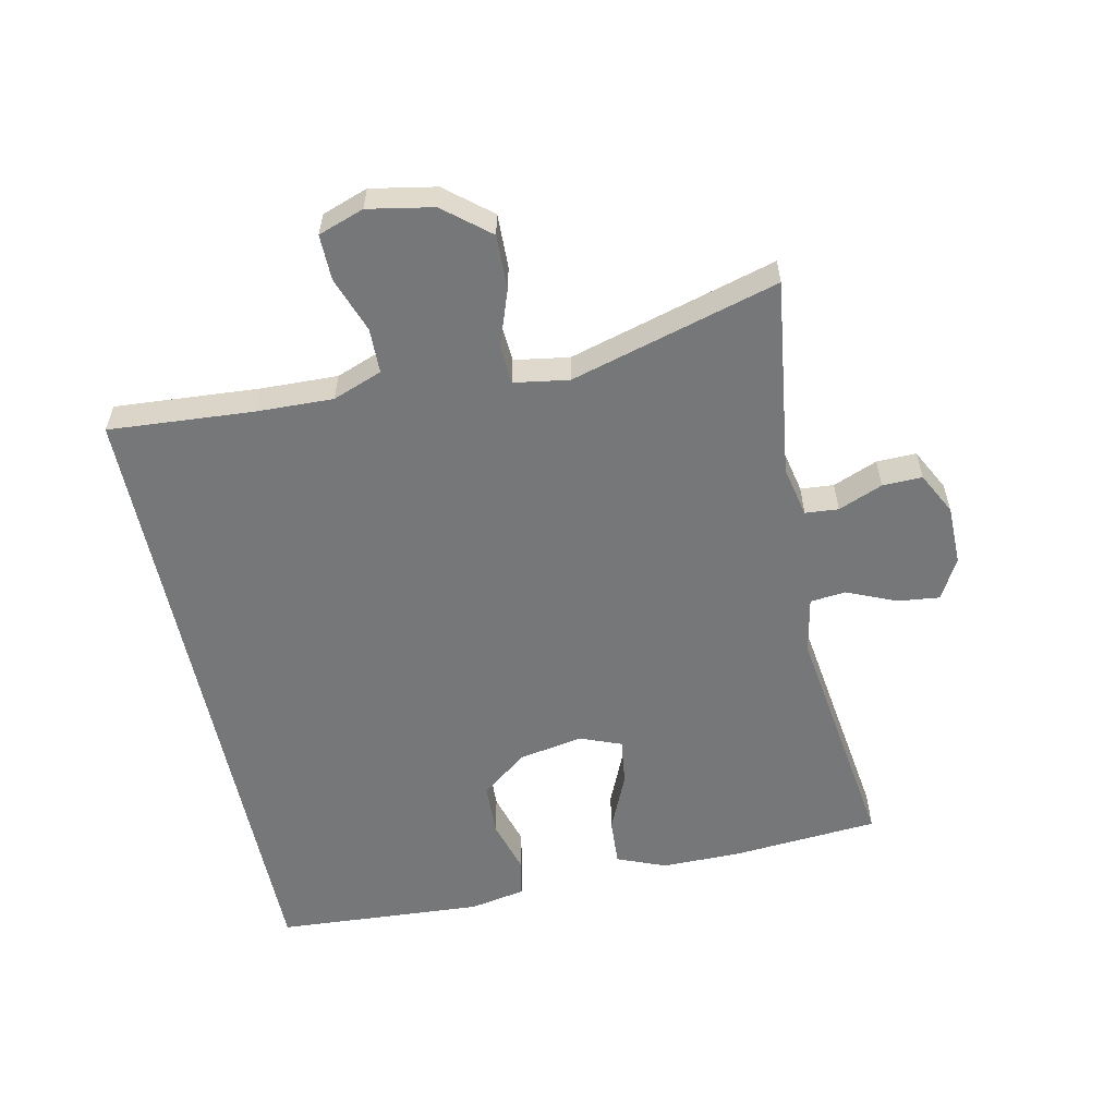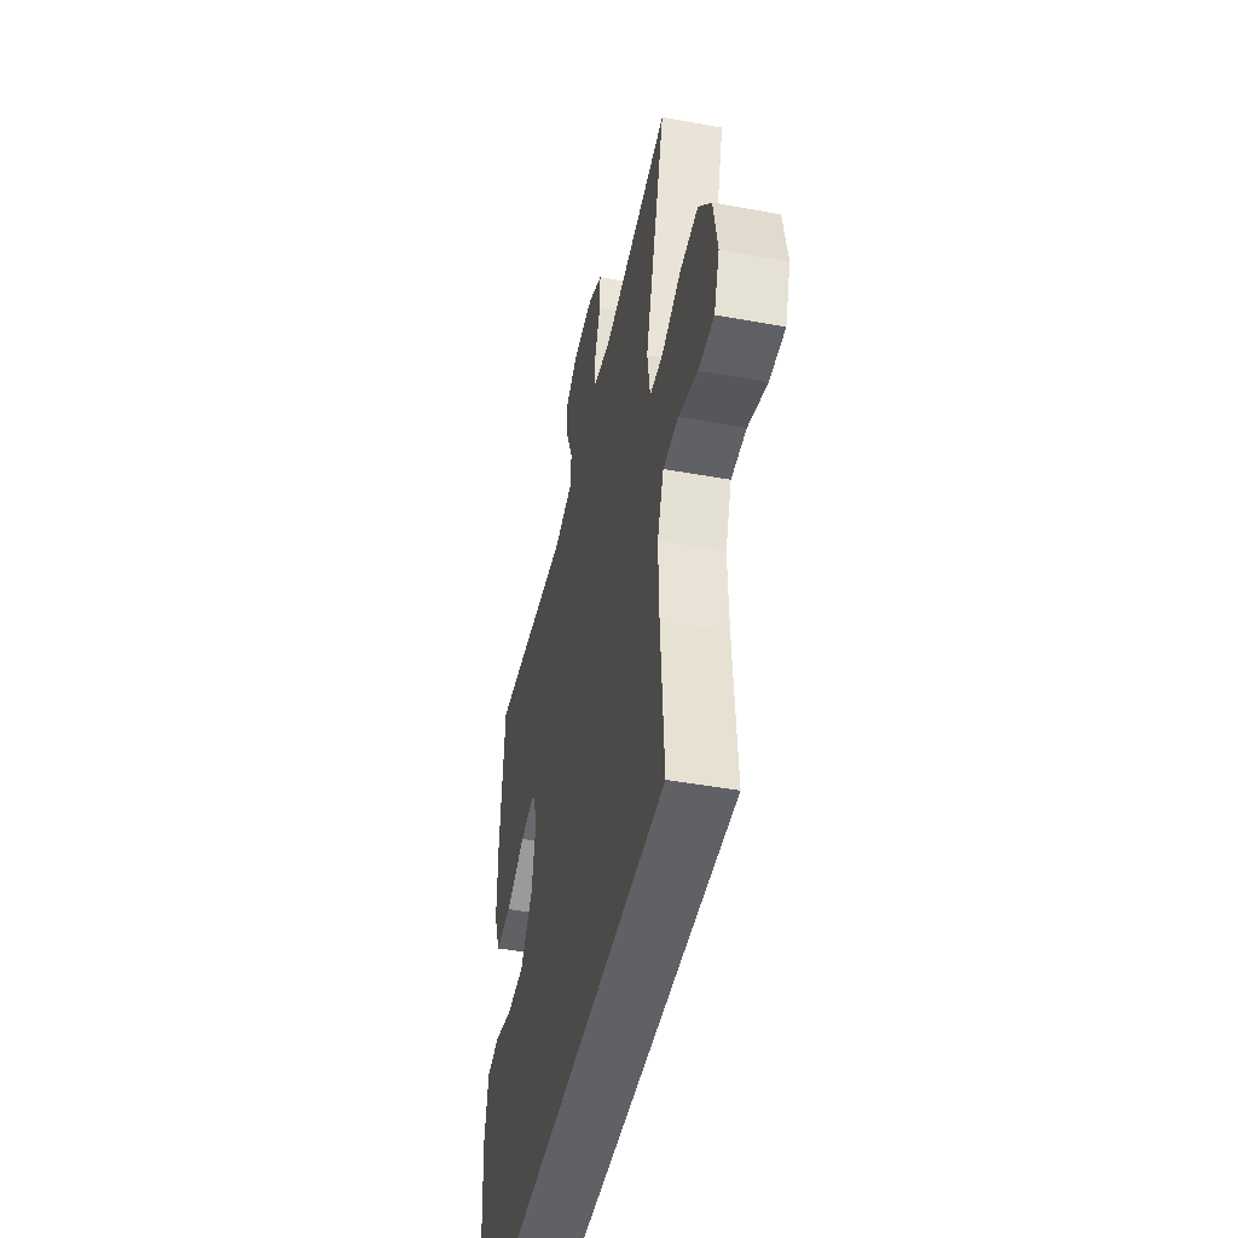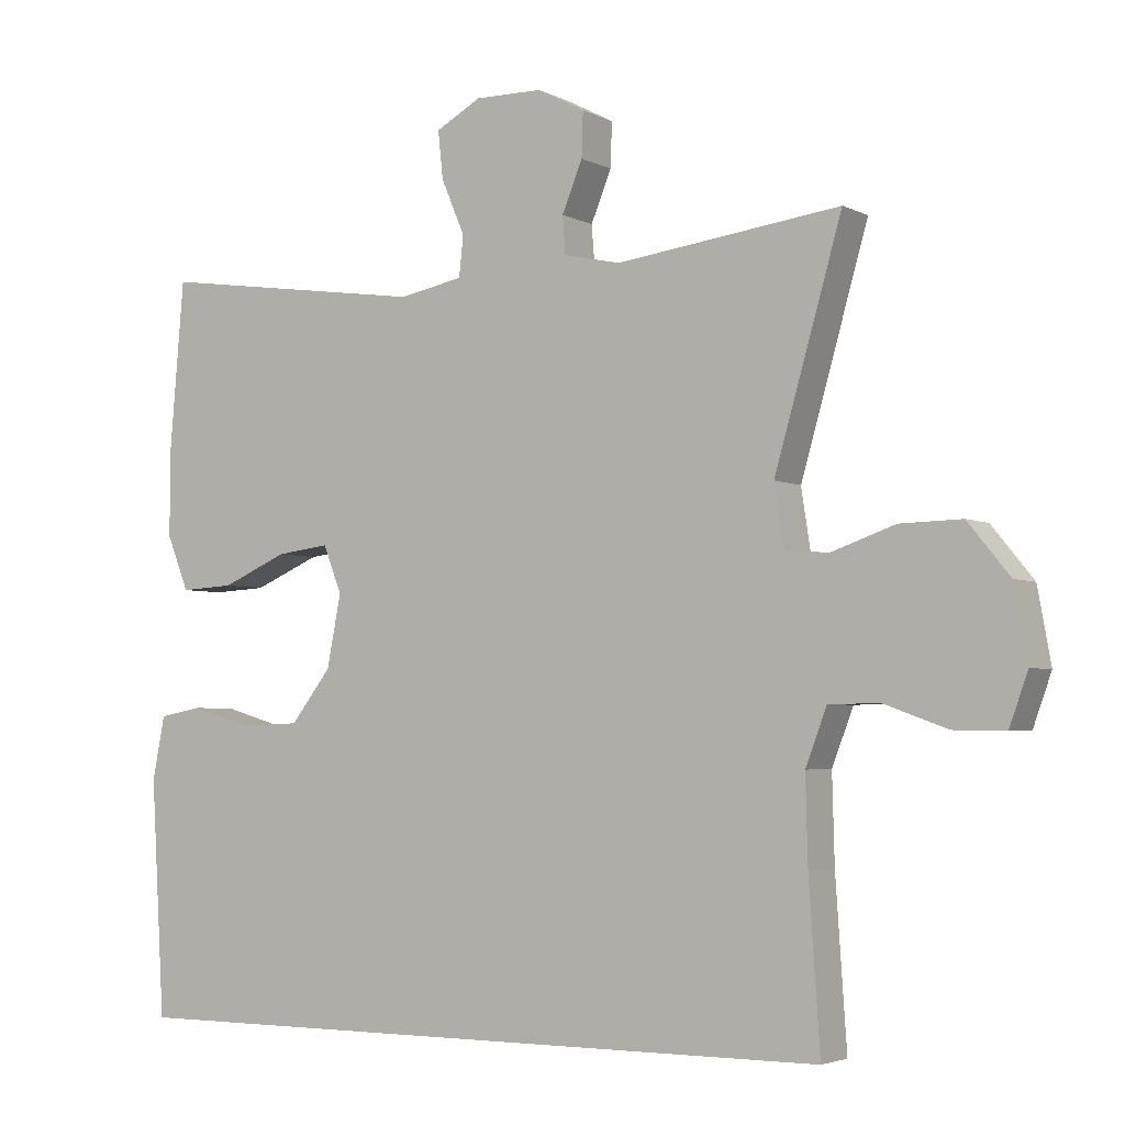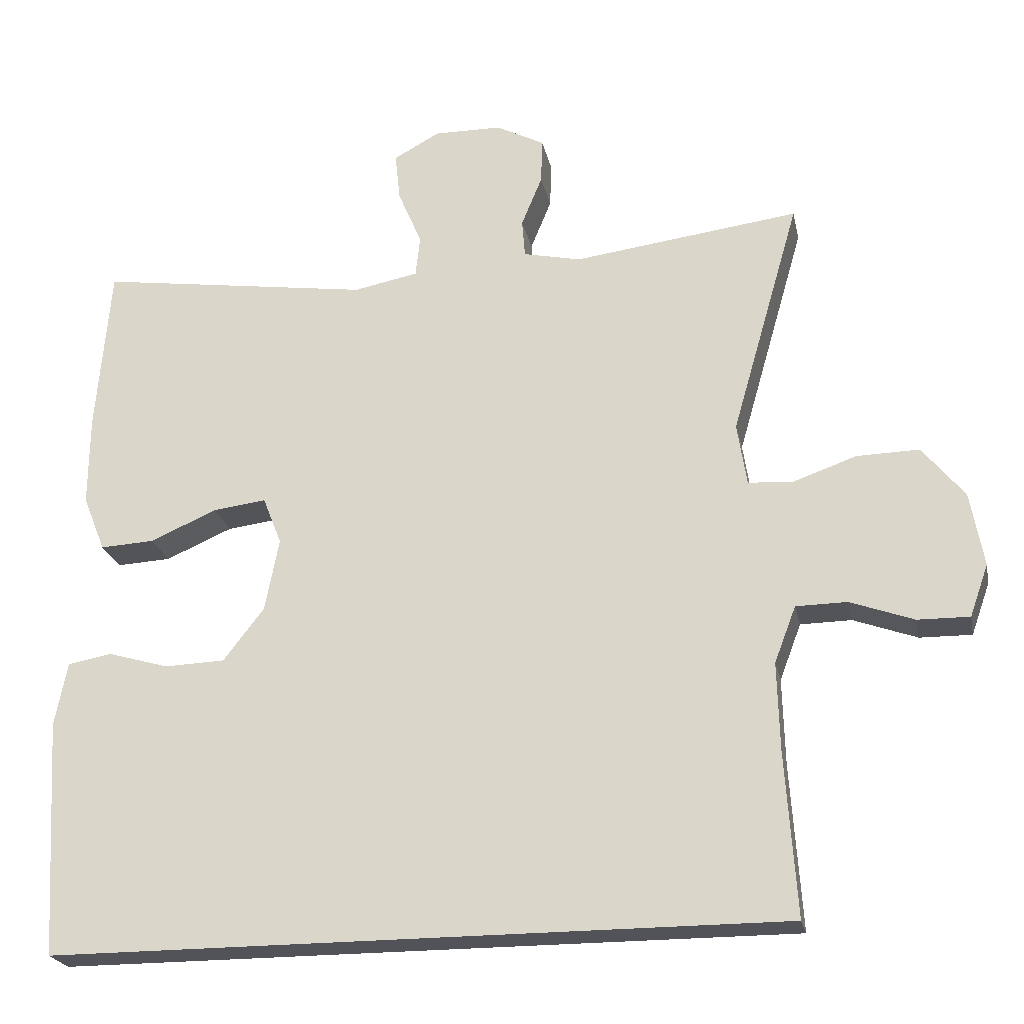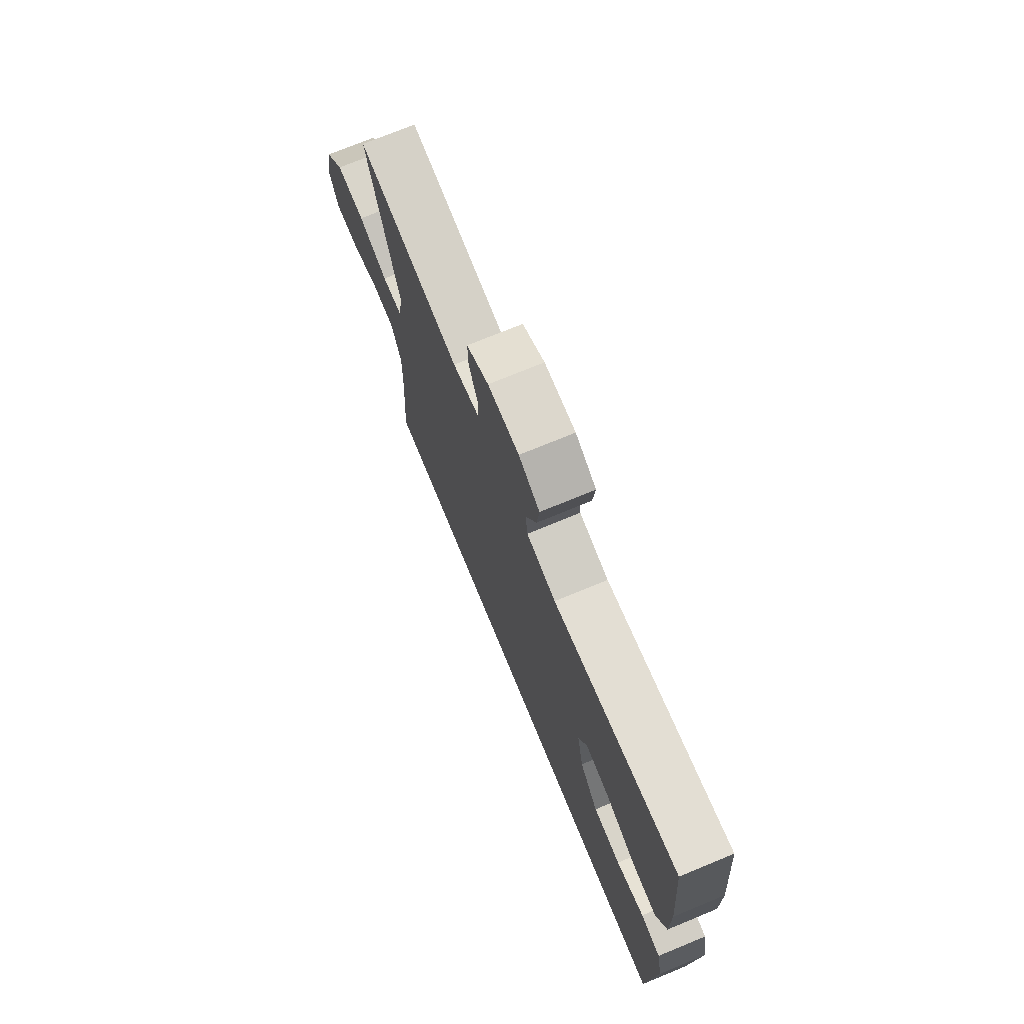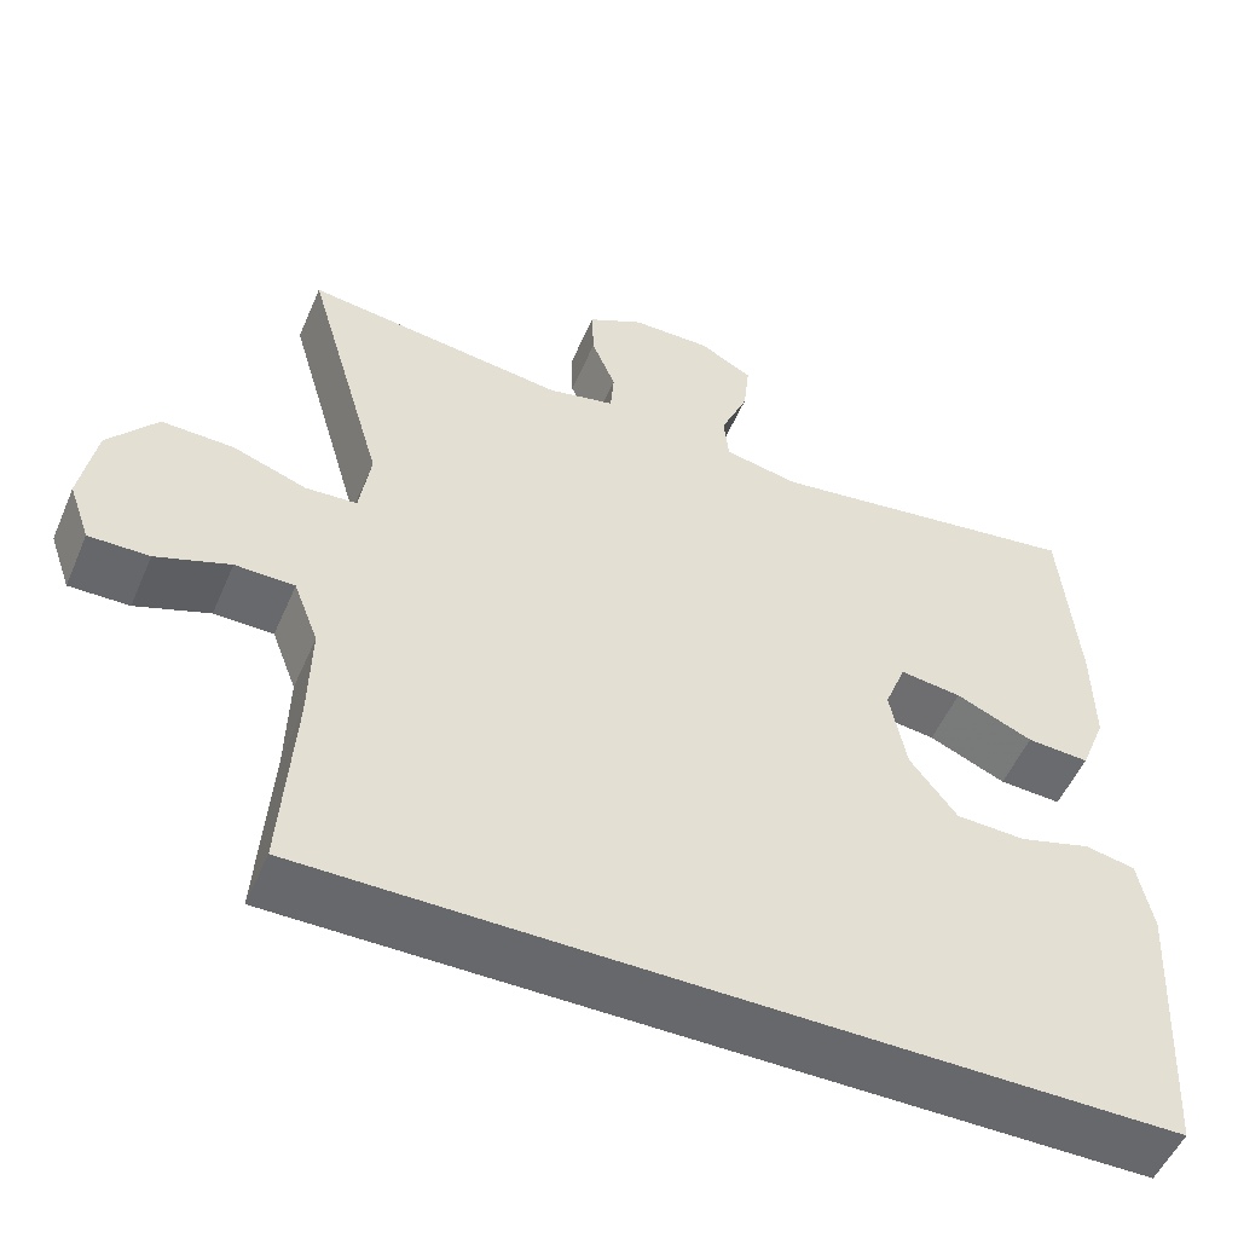
<metadata>
{"format":"obj","ext":"obj","renderer":"f3d","projection":"perspective","resolution":1024,"background":"white","views":[{"elev":-57.1,"azim":-78.3,"up":"+Y"},{"elev":-46.0,"azim":-101.8,"up":"+Z"},{"elev":-3.7,"azim":-148.0,"up":"+Z"},{"elev":-22.7,"azim":-168.4,"up":"+Z"},{"elev":73.4,"azim":67.6,"up":"+Z"},{"elev":-52.5,"azim":-23.0,"up":"+Z"}]}
</metadata>
<code>
v -0.5 0.07 0.5
v -0.195 0.07 0.461
v -0.117 0.07 0.478
v -0.113 0.07 0.529
v -0.141 0.07 0.597
v -0.143 0.07 0.658
v -0.078 0.07 0.692
v 0.014 0.07 0.693
v 0.076 0.07 0.659
v 0.069 0.07 0.594
v 0.037 0.07 0.519
v 0.043 0.07 0.464
v 0.13 0.07 0.447
v 0.5 0.07 0.5
v 0.519 0.07 0.274
v 0.52 0.07 0.152
v 0.49 0.07 0.077
v 0.417 0.07 0.081
v 0.327 0.07 0.12
v 0.255 0.07 0.129
v 0.23 0.07 0.065
v 0.249 0.07 -0.033
v 0.304 0.07 -0.104
v 0.385 0.07 -0.107
v 0.468 0.07 -0.083
v 0.527 0.07 -0.094
v 0.544 0.07 -0.18
v 0.525 0.07 -0.5
v -0.465 0.07 -0.5
v -0.45 0.07 -0.278
v -0.447 0.07 -0.16
v -0.476 0.07 -0.084
v -0.545 0.07 -0.083
v -0.631 0.07 -0.114
v -0.701 0.07 -0.115
v -0.726 0.07 -0.045
v -0.708 0.07 0.055
v -0.651 0.07 0.125
v -0.567 0.07 0.123
v -0.481 0.07 0.093
v -0.421 0.07 0.097
v -0.408 0.07 0.181
v -0.5 0 0.5
v -0.195 0 0.461
v -0.117 0 0.478
v -0.113 0 0.529
v -0.141 0 0.597
v -0.143 0 0.658
v -0.078 0 0.692
v 0.014 0 0.693
v 0.076 0 0.659
v 0.069 0 0.594
v 0.037 0 0.519
v 0.043 0 0.464
v 0.13 0 0.447
v 0.5 0 0.5
v 0.519 0 0.274
v 0.52 0 0.152
v 0.49 0 0.077
v 0.417 0 0.081
v 0.327 0 0.12
v 0.255 0 0.129
v 0.23 0 0.065
v 0.249 0 -0.033
v 0.304 0 -0.104
v 0.385 0 -0.107
v 0.468 0 -0.083
v 0.527 0 -0.094
v 0.544 0 -0.18
v 0.525 0 -0.5
v -0.465 0 -0.5
v -0.45 0 -0.278
v -0.447 0 -0.16
v -0.476 0 -0.084
v -0.545 0 -0.083
v -0.631 0 -0.114
v -0.701 0 -0.115
v -0.726 0 -0.045
v -0.708 0 0.055
v -0.651 0 0.125
v -0.567 0 0.123
v -0.481 0 0.093
v -0.421 0 0.097
v -0.408 0 0.181
f 37 38 39 40
f 37 40 41
f 36 37 41
f 33 34 35 36
f 32 33 36 41
f 31 32 41
f 30 31 41 42
f 28 29 30 42
f 24 25 26 27
f 23 24 27 28
f 22 23 28 42
f 16 17 18 19
f 16 19 20
f 13 14 15 16
f 12 13 16 20
f 8 9 10 11
f 8 11 12
f 7 8 12
f 4 5 6 7
f 3 4 7 12
f 2 3 12 20
f 21 22 42 1
f 1 2 20 21
f 82 81 80 79
f 83 82 79
f 83 79 78
f 78 77 76 75
f 83 78 75 74
f 83 74 73
f 84 83 73 72
f 84 72 71 70
f 69 68 67 66
f 70 69 66 65
f 84 70 65 64
f 61 60 59 58
f 62 61 58
f 58 57 56 55
f 62 58 55 54
f 53 52 51 50
f 54 53 50
f 54 50 49
f 49 48 47 46
f 54 49 46 45
f 62 54 45 44
f 43 84 64 63
f 63 62 44 43
f 1 43 44 2
f 2 44 45 3
f 3 45 46 4
f 4 46 47 5
f 5 47 48 6
f 6 48 49 7
f 7 49 50 8
f 8 50 51 9
f 9 51 52 10
f 10 52 53 11
f 11 53 54 12
f 12 54 55 13
f 13 55 56 14
f 14 56 57 15
f 15 57 58 16
f 16 58 59 17
f 17 59 60 18
f 18 60 61 19
f 19 61 62 20
f 20 62 63 21
f 21 63 64 22
f 22 64 65 23
f 23 65 66 24
f 24 66 67 25
f 25 67 68 26
f 26 68 69 27
f 27 69 70 28
f 28 70 71 29
f 29 71 72 30
f 30 72 73 31
f 31 73 74 32
f 32 74 75 33
f 33 75 76 34
f 34 76 77 35
f 35 77 78 36
f 36 78 79 37
f 37 79 80 38
f 38 80 81 39
f 39 81 82 40
f 40 82 83 41
f 41 83 84 42
f 42 84 43 1

</code>
